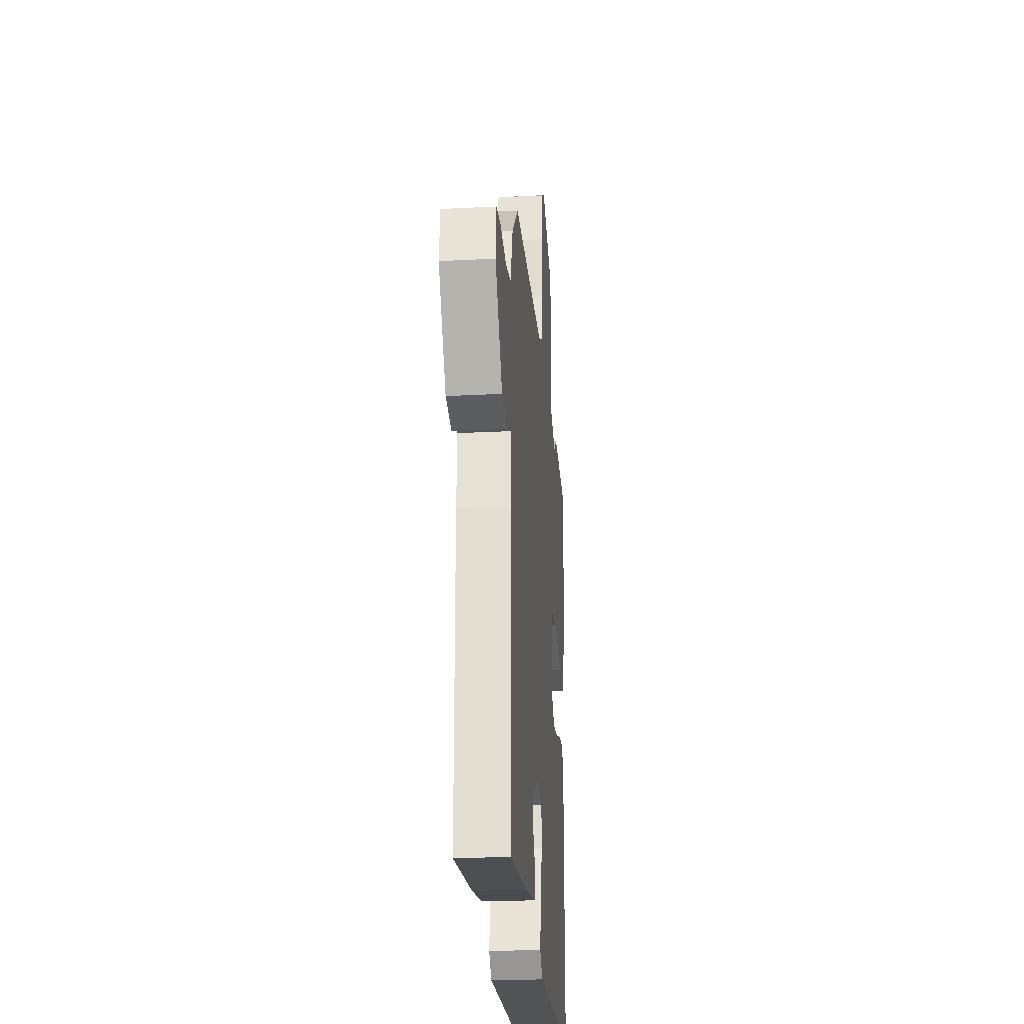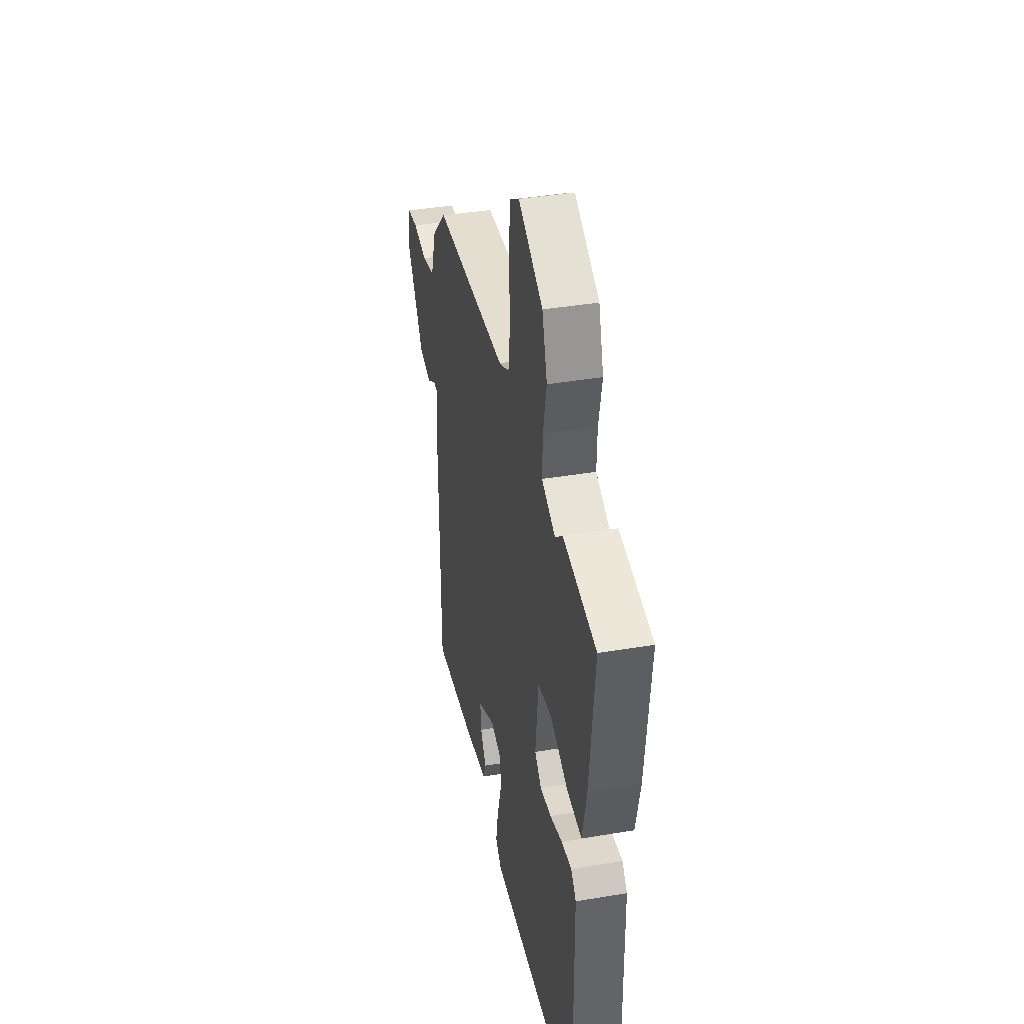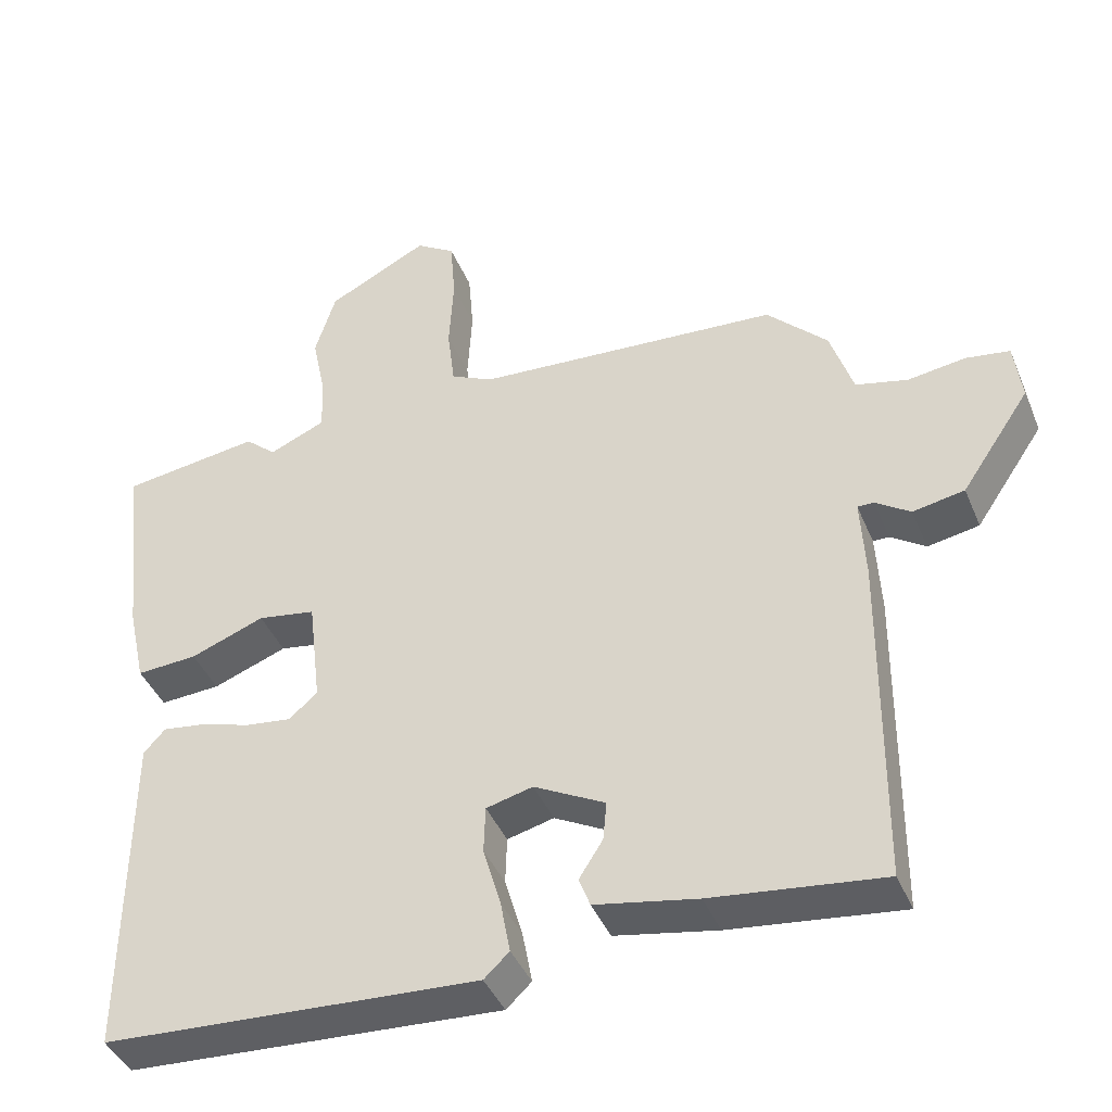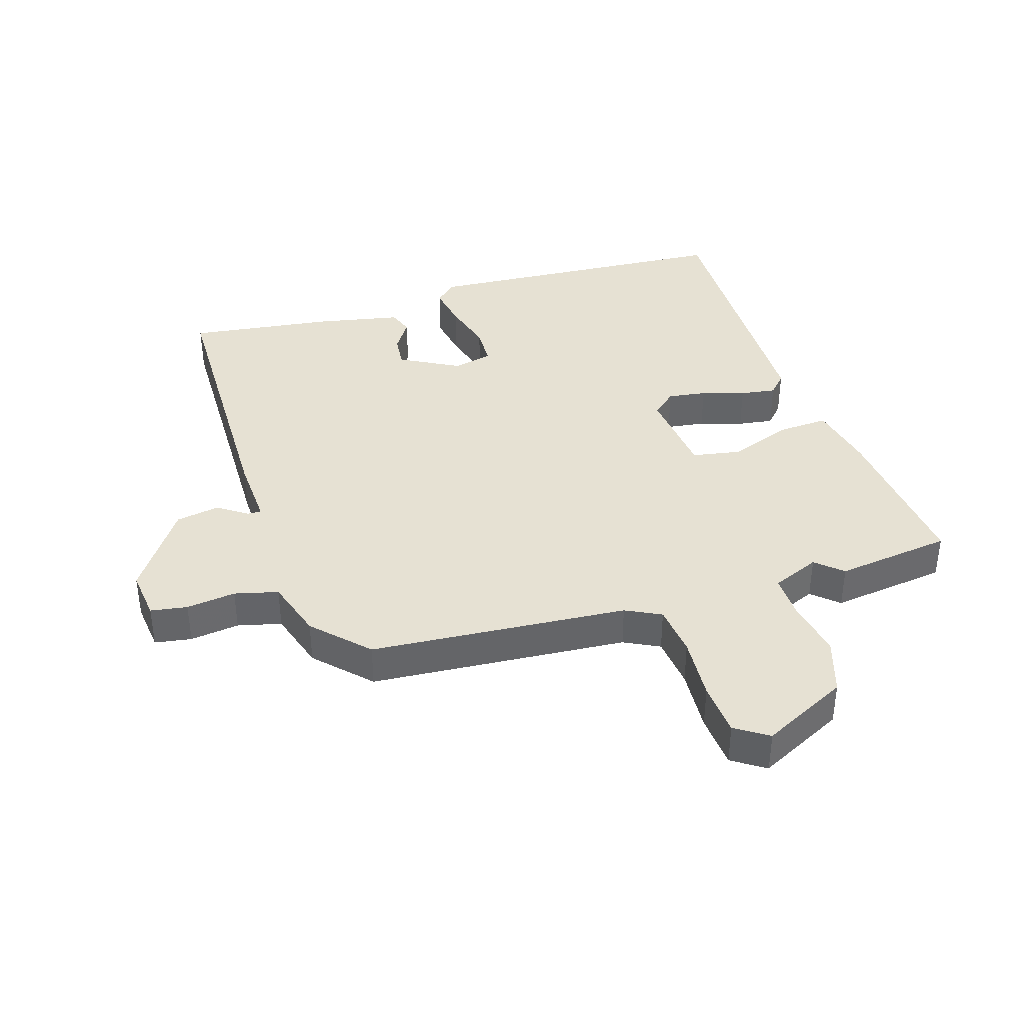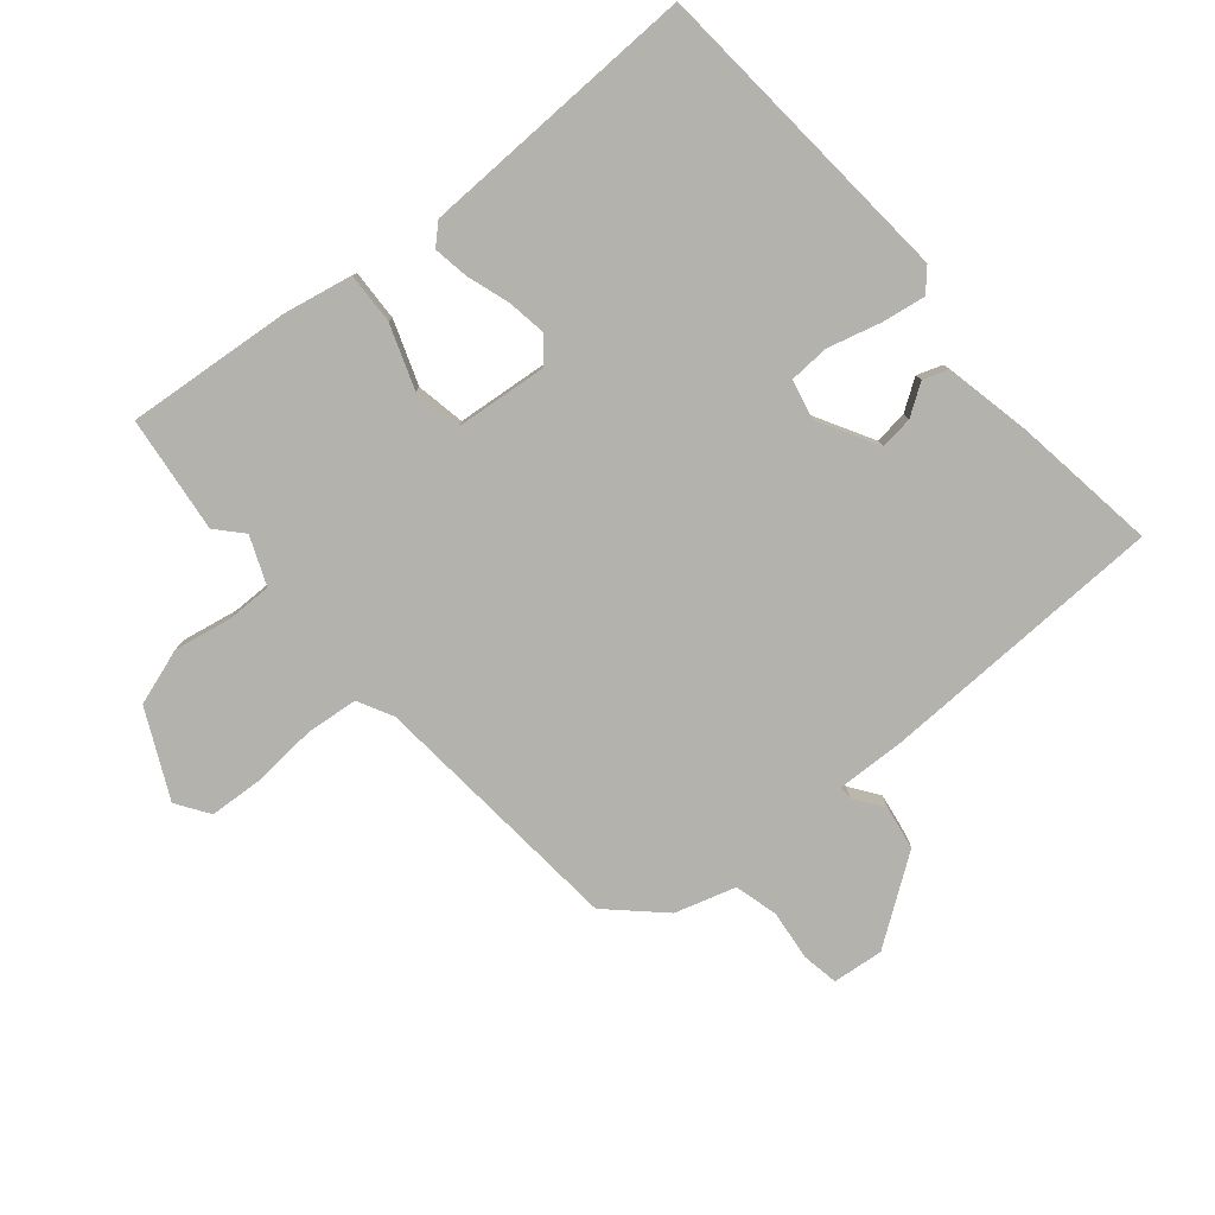
<metadata>
{"format":"obj","ext":"obj","renderer":"f3d","projection":"perspective","resolution":1024,"background":"white","views":[{"elev":-25.1,"azim":-85.2,"up":"+Z"},{"elev":39.7,"azim":78.2,"up":"+Z"},{"elev":-41.8,"azim":-158.5,"up":"+Z"},{"elev":38.9,"azim":-16.8,"up":"+Y"},{"elev":-79.4,"azim":131.3,"up":"+Y"}]}
</metadata>
<code>
v -0.403 0.07 0.474
v 0.01 0.07 0.501
v 0.067 0.07 0.529
v 0.077 0.07 0.612
v 0.071 0.07 0.715
v 0.078 0.07 0.802
v 0.131 0.07 0.836
v 0.268 0.07 0.766
v 0.296 0.07 0.675
v 0.277 0.07 0.584
v 0.275 0.07 0.511
v 0.351 0.07 0.478
v 0.393 0.07 0.515
v 0.579 0.07 0.489
v 0.55 0.07 0.225
v 0.526 0.07 0.116
v 0.444 0.07 0.121
v 0.344 0.07 0.159
v 0.266 0.07 0.146
v 0.249 0.07 0
v 0.287 0.07 -0.034
v 0.349 0.07 -0.026
v 0.418 0.07 -0.005
v 0.475 0.07 0.003
v 0.504 0.07 -0.029
v 0.507 0.07 -0.478
v 0.001 0.07 -0.507
v -0.033 0.07 -0.475
v -0.02 0.07 -0.404
v 0.004 0.07 -0.321
v 0.002 0.07 -0.257
v -0.061 0.07 -0.241
v -0.157 0.07 -0.292
v -0.152 0.07 -0.345
v -0.12 0.07 -0.395
v -0.135 0.07 -0.435
v -0.273 0.07 -0.461
v -0.504 0.07 -0.489
v -0.508 0.07 -0.031
v -0.502 0.07 0.08
v -0.524 0.07 0.08
v -0.571 0.07 0.048
v -0.641 0.07 0.061
v -0.734 0.07 0.199
v -0.724 0.07 0.28
v -0.665 0.07 0.289
v -0.586 0.07 0.278
v -0.516 0.07 0.295
v -0.485 0.07 0.391
v -0.403 0 0.474
v 0.01 0 0.501
v 0.067 0 0.529
v 0.077 0 0.612
v 0.071 0 0.715
v 0.078 0 0.802
v 0.131 0 0.836
v 0.268 0 0.766
v 0.296 0 0.675
v 0.277 0 0.584
v 0.275 0 0.511
v 0.351 0 0.478
v 0.393 0 0.515
v 0.579 0 0.489
v 0.55 0 0.225
v 0.526 0 0.116
v 0.444 0 0.121
v 0.344 0 0.159
v 0.266 0 0.146
v 0.249 0 0
v 0.287 0 -0.034
v 0.349 0 -0.026
v 0.418 0 -0.005
v 0.475 0 0.003
v 0.504 0 -0.029
v 0.507 0 -0.478
v 0.001 0 -0.507
v -0.033 0 -0.475
v -0.02 0 -0.404
v 0.004 0 -0.321
v 0.002 0 -0.257
v -0.061 0 -0.241
v -0.157 0 -0.292
v -0.152 0 -0.345
v -0.12 0 -0.395
v -0.135 0 -0.435
v -0.273 0 -0.461
v -0.504 0 -0.489
v -0.508 0 -0.031
v -0.502 0 0.08
v -0.524 0 0.08
v -0.571 0 0.048
v -0.641 0 0.061
v -0.734 0 0.199
v -0.724 0 0.28
v -0.665 0 0.289
v -0.586 0 0.278
v -0.516 0 0.295
v -0.485 0 0.391
f 48 49 1 2
f 44 45 46 47
f 44 47 48
f 41 42 43 44
f 40 41 44 48
f 37 38 39 40
f 37 40 48 2
f 34 35 36 37
f 33 34 37
f 27 28 29 30
f 25 26 27 30
f 25 30 31
f 22 23 24 25
f 21 22 25 31
f 20 21 31 32
f 15 16 17 18
f 15 18 19
f 12 13 14 15
f 11 12 15 19
f 7 8 9 10
f 7 10 11
f 4 5 6 7
f 3 4 7 11
f 33 37 2 3
f 19 20 32 33
f 3 11 19 33
f 51 50 98 97
f 96 95 94 93
f 97 96 93
f 93 92 91 90
f 97 93 90 89
f 89 88 87 86
f 51 97 89 86
f 86 85 84 83
f 86 83 82
f 79 78 77 76
f 79 76 75 74
f 80 79 74
f 74 73 72 71
f 80 74 71 70
f 81 80 70 69
f 67 66 65 64
f 68 67 64
f 64 63 62 61
f 68 64 61 60
f 59 58 57 56
f 60 59 56
f 56 55 54 53
f 60 56 53 52
f 52 51 86 82
f 82 81 69 68
f 82 68 60 52
f 1 50 51 2
f 2 51 52 3
f 3 52 53 4
f 4 53 54 5
f 5 54 55 6
f 6 55 56 7
f 7 56 57 8
f 8 57 58 9
f 9 58 59 10
f 10 59 60 11
f 11 60 61 12
f 12 61 62 13
f 13 62 63 14
f 14 63 64 15
f 15 64 65 16
f 16 65 66 17
f 17 66 67 18
f 18 67 68 19
f 19 68 69 20
f 20 69 70 21
f 21 70 71 22
f 22 71 72 23
f 23 72 73 24
f 24 73 74 25
f 25 74 75 26
f 26 75 76 27
f 27 76 77 28
f 28 77 78 29
f 29 78 79 30
f 30 79 80 31
f 31 80 81 32
f 32 81 82 33
f 33 82 83 34
f 34 83 84 35
f 35 84 85 36
f 36 85 86 37
f 37 86 87 38
f 38 87 88 39
f 39 88 89 40
f 40 89 90 41
f 41 90 91 42
f 42 91 92 43
f 43 92 93 44
f 44 93 94 45
f 45 94 95 46
f 46 95 96 47
f 47 96 97 48
f 48 97 98 49
f 49 98 50 1

</code>
